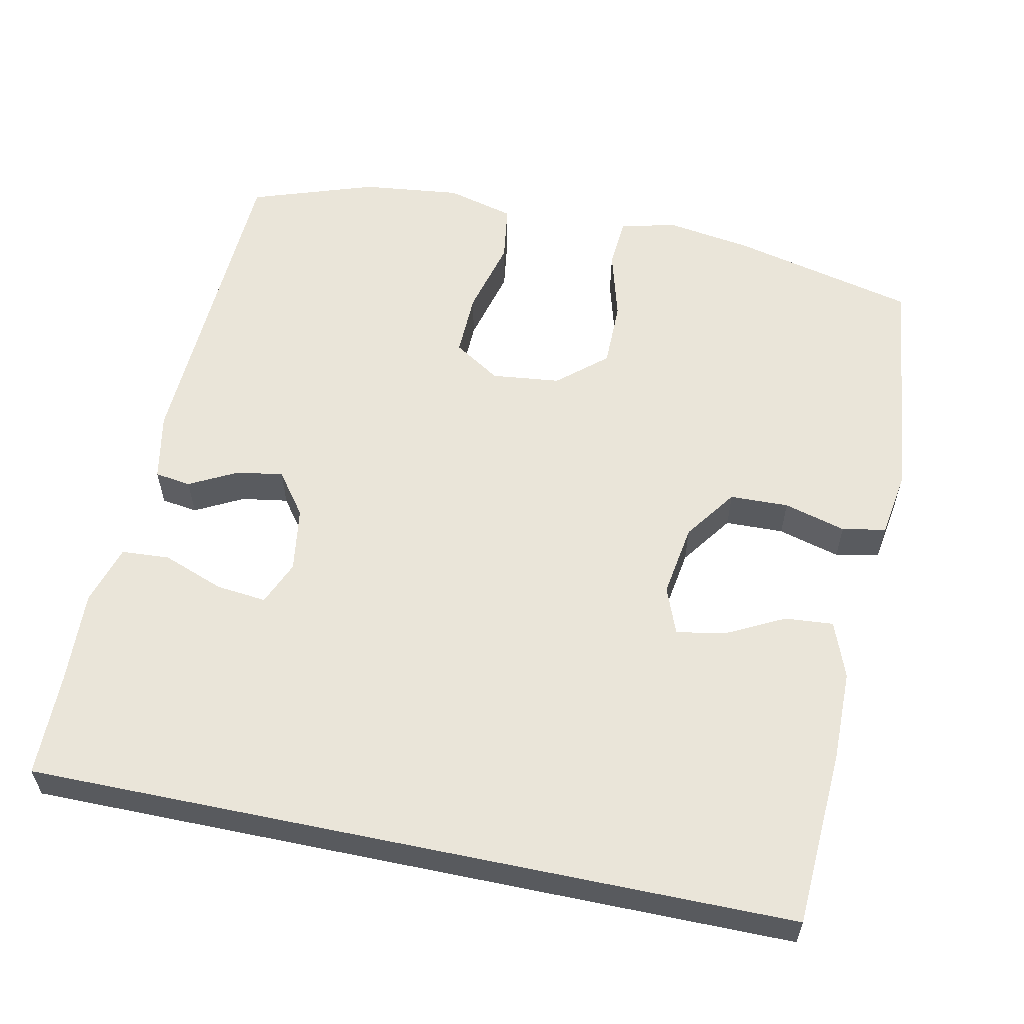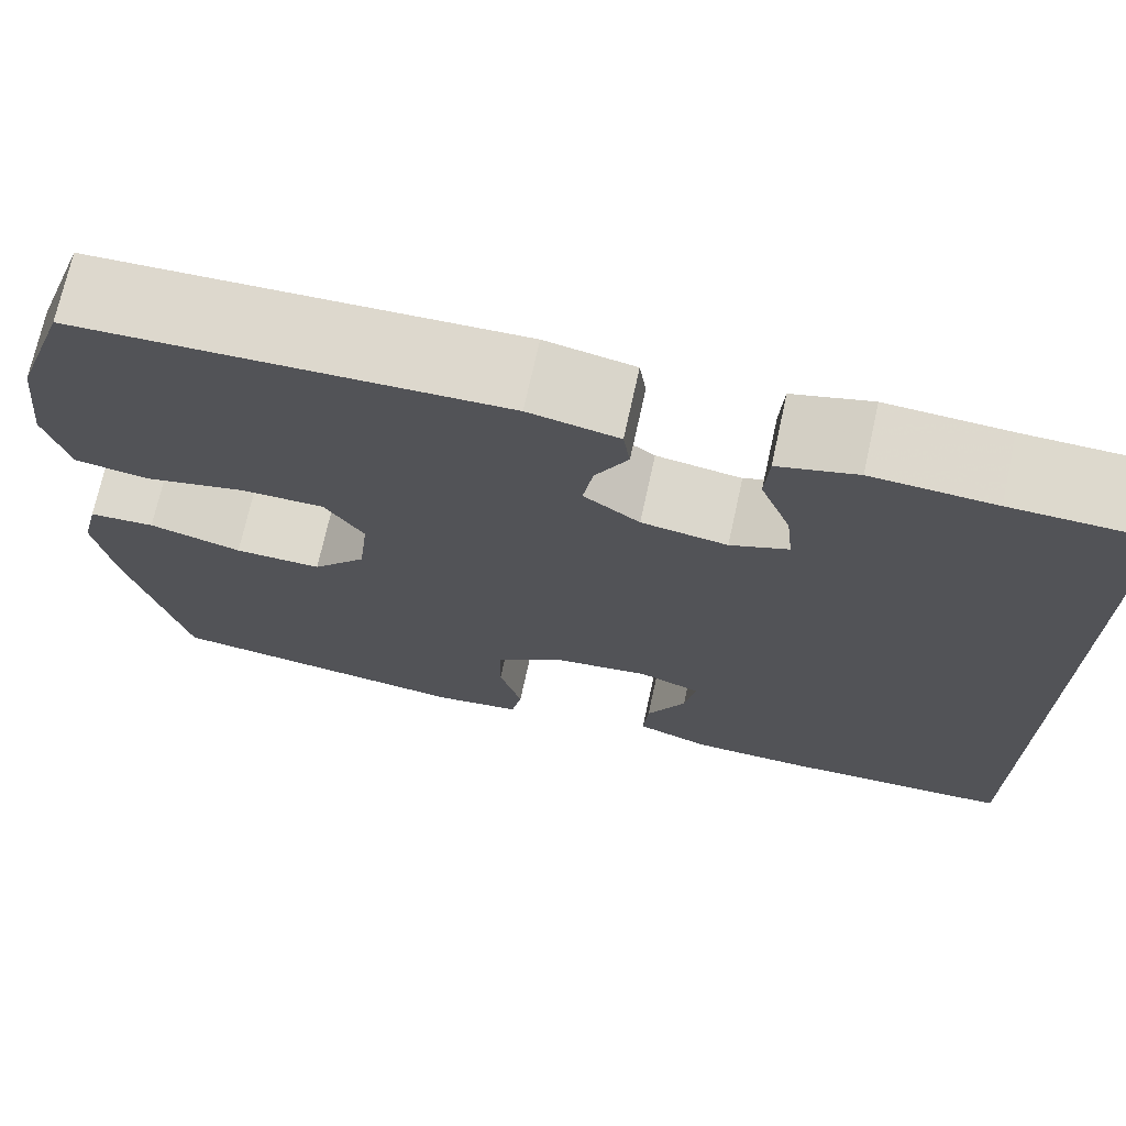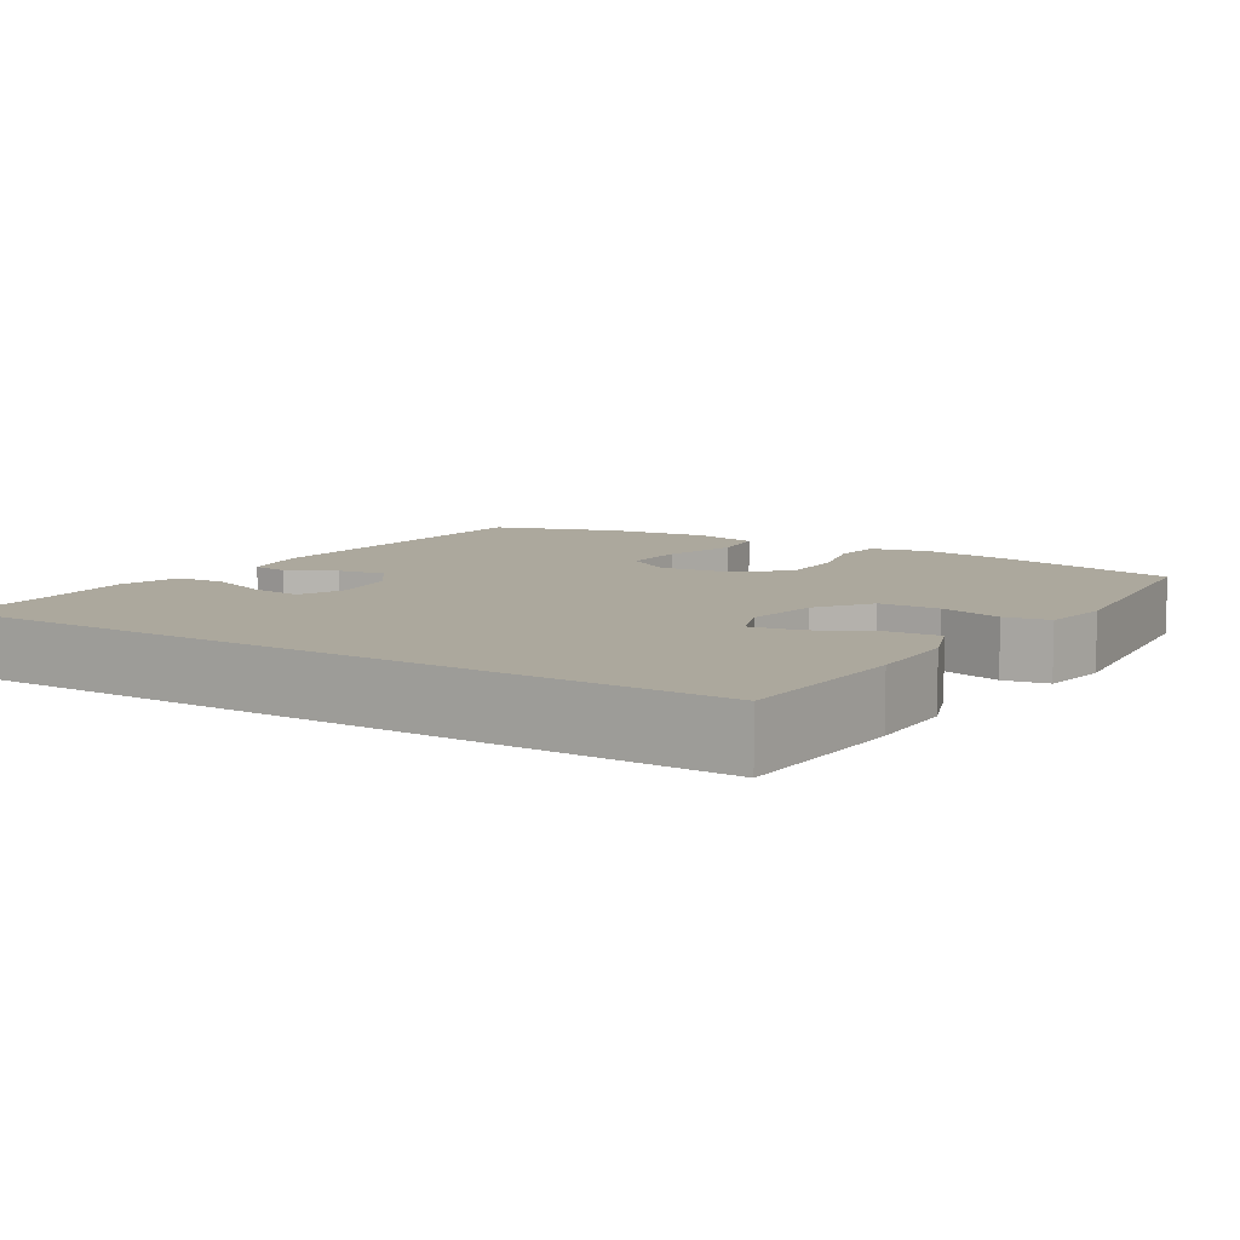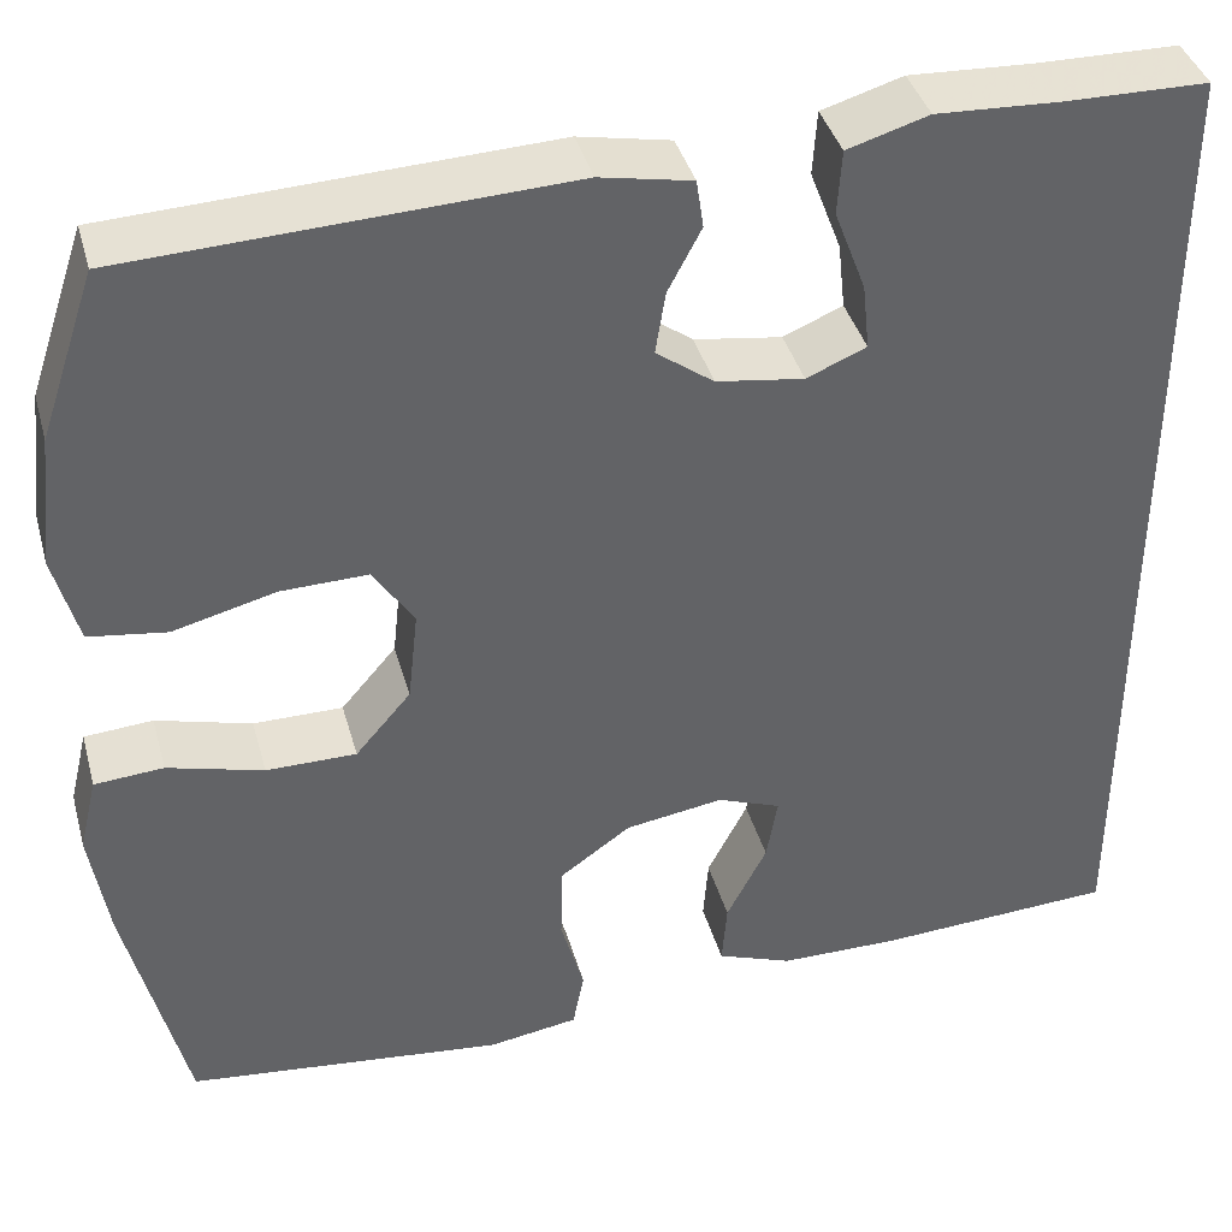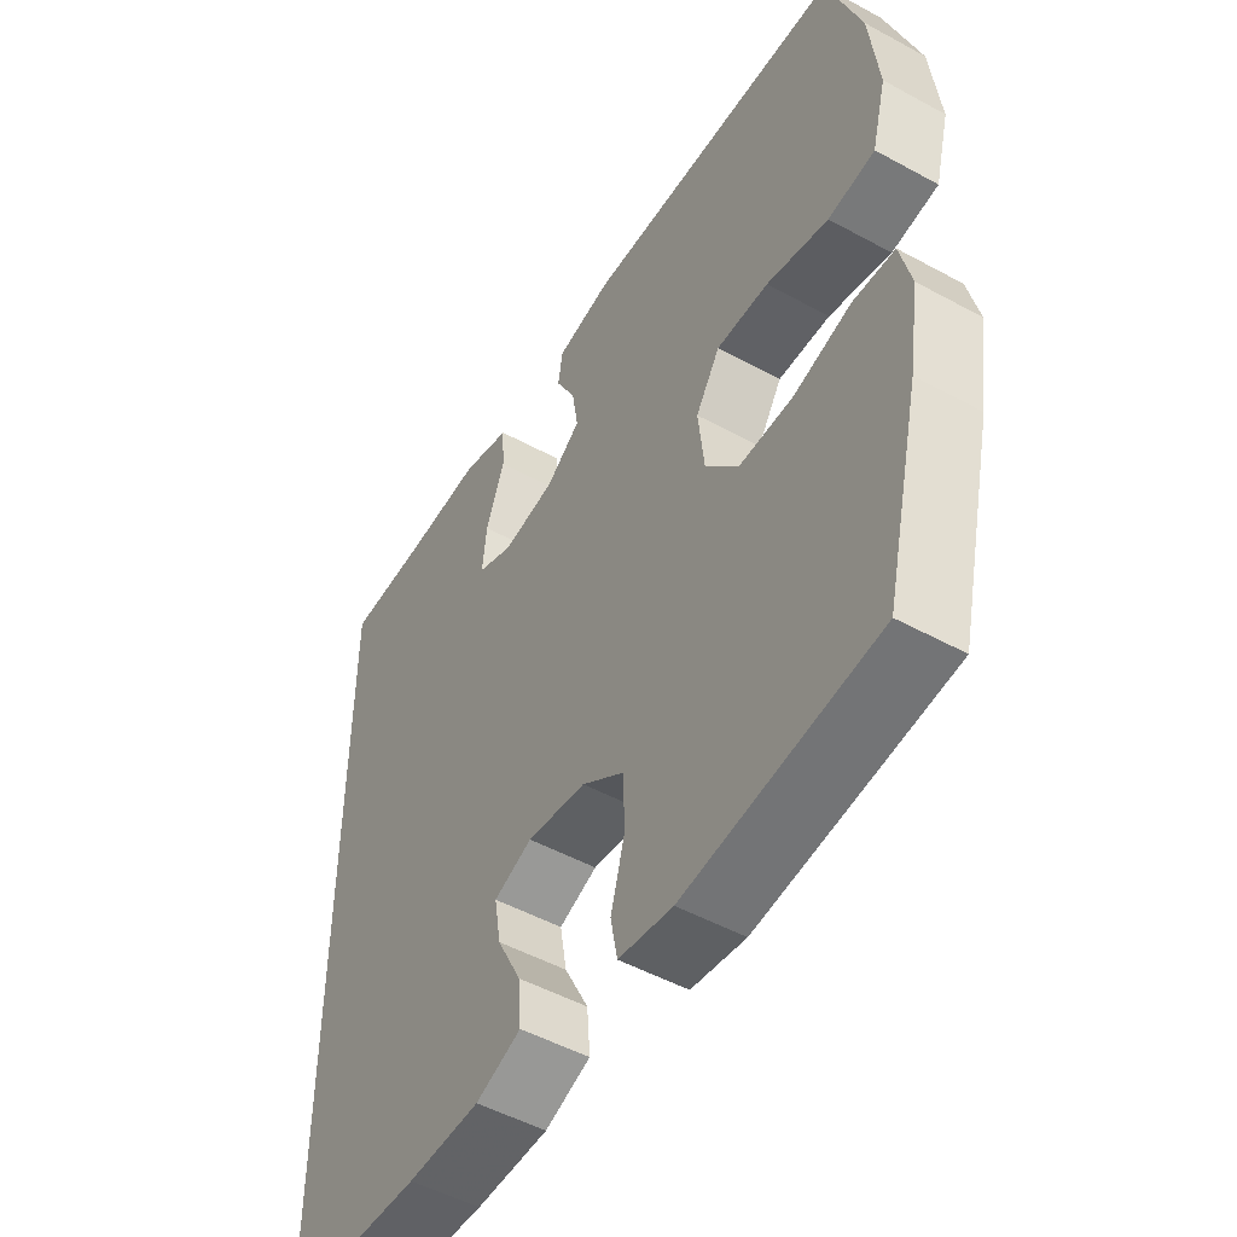
<metadata>
{"format":"obj","ext":"obj","renderer":"f3d","projection":"perspective","resolution":1024,"background":"white","views":[{"elev":58.0,"azim":101.8,"up":"+Y"},{"elev":72.0,"azim":12.4,"up":"+Z"},{"elev":8.6,"azim":122.4,"up":"+Y"},{"elev":39.6,"azim":-15.2,"up":"+Z"},{"elev":-50.4,"azim":-120.9,"up":"+Z"}]}
</metadata>
<code>
v -0.5 0.07 -0.5
v -0.559 0.07 -0.255
v -0.577 0.07 -0.141
v -0.559 0.07 -0.066
v -0.491 0.07 -0.061
v -0.396 0.07 -0.087
v -0.307 0.07 -0.087
v -0.252 0.07 -0.023
v -0.242 0.07 0.068
v -0.282 0.07 0.13
v -0.368 0.07 0.128
v -0.47 0.07 0.102
v -0.547 0.07 0.113
v -0.571 0.07 0.203
v -0.556 0.07 0.335
v -0.5 0.07 0.5
v -0.067 0.07 0.519
v 0.024 0.07 0.501
v 0.031 0.07 0.453
v -0.002 0.07 0.39
v -0.012 0.07 0.328
v 0.045 0.07 0.286
v 0.132 0.07 0.273
v 0.191 0.07 0.298
v 0.184 0.07 0.364
v 0.153 0.07 0.446
v 0.157 0.07 0.51
v 0.237 0.07 0.534
v 0.36 0.07 0.528
v 0.5 0.07 0.526
v 0.5 0.07 -0.484
v 0.264 0.07 -0.497
v 0.144 0.07 -0.496
v 0.069 0.07 -0.468
v 0.074 0.07 -0.404
v 0.114 0.07 -0.326
v 0.125 0.07 -0.262
v 0.062 0.07 -0.238
v -0.035 0.07 -0.253
v -0.105 0.07 -0.303
v -0.107 0.07 -0.381
v -0.084 0.07 -0.463
v -0.095 0.07 -0.521
v -0.184 0.07 -0.535
v -0.5 0 -0.5
v -0.559 0 -0.255
v -0.577 0 -0.141
v -0.559 0 -0.066
v -0.491 0 -0.061
v -0.396 0 -0.087
v -0.307 0 -0.087
v -0.252 0 -0.023
v -0.242 0 0.068
v -0.282 0 0.13
v -0.368 0 0.128
v -0.47 0 0.102
v -0.547 0 0.113
v -0.571 0 0.203
v -0.556 0 0.335
v -0.5 0 0.5
v -0.067 0 0.519
v 0.024 0 0.501
v 0.031 0 0.453
v -0.002 0 0.39
v -0.012 0 0.328
v 0.045 0 0.286
v 0.132 0 0.273
v 0.191 0 0.298
v 0.184 0 0.364
v 0.153 0 0.446
v 0.157 0 0.51
v 0.237 0 0.534
v 0.36 0 0.528
v 0.5 0 0.526
v 0.5 0 -0.484
v 0.264 0 -0.497
v 0.144 0 -0.496
v 0.069 0 -0.468
v 0.074 0 -0.404
v 0.114 0 -0.326
v 0.125 0 -0.262
v 0.062 0 -0.238
v -0.035 0 -0.253
v -0.105 0 -0.303
v -0.107 0 -0.381
v -0.084 0 -0.463
v -0.095 0 -0.521
v -0.184 0 -0.535
f 4 5 6
f 3 4 6
f 2 3 6
f 1 2 6
f 44 1 6
f 43 44 6
f 42 43 6
f 41 42 6
f 40 41 6 7
f 39 40 7 8
f 38 39 8 9
f 37 38 9 10
f 34 35 36
f 33 34 36
f 32 33 36
f 31 32 36
f 31 36 37
f 30 31 37
f 29 30 37
f 27 28 29
f 26 27 29
f 25 26 29
f 24 25 29
f 24 29 37
f 23 24 37
f 22 23 37 10
f 18 19 20
f 17 18 20
f 16 17 20
f 15 16 20
f 14 15 20
f 13 14 20
f 12 13 20
f 11 12 20
f 11 20 21
f 10 11 21 22
f 50 49 48
f 50 48 47
f 50 47 46
f 50 46 45
f 50 45 88
f 50 88 87
f 50 87 86
f 50 86 85
f 51 50 85 84
f 52 51 84 83
f 53 52 83 82
f 54 53 82 81
f 80 79 78
f 80 78 77
f 80 77 76
f 80 76 75
f 81 80 75
f 81 75 74
f 81 74 73
f 73 72 71
f 73 71 70
f 73 70 69
f 73 69 68
f 81 73 68
f 81 68 67
f 54 81 67 66
f 64 63 62
f 64 62 61
f 64 61 60
f 64 60 59
f 64 59 58
f 64 58 57
f 64 57 56
f 64 56 55
f 65 64 55
f 66 65 55 54
f 1 45 46 2
f 2 46 47 3
f 3 47 48 4
f 4 48 49 5
f 5 49 50 6
f 6 50 51 7
f 7 51 52 8
f 8 52 53 9
f 9 53 54 10
f 10 54 55 11
f 11 55 56 12
f 12 56 57 13
f 13 57 58 14
f 14 58 59 15
f 15 59 60 16
f 16 60 61 17
f 17 61 62 18
f 18 62 63 19
f 19 63 64 20
f 20 64 65 21
f 21 65 66 22
f 22 66 67 23
f 23 67 68 24
f 24 68 69 25
f 25 69 70 26
f 26 70 71 27
f 27 71 72 28
f 28 72 73 29
f 29 73 74 30
f 30 74 75 31
f 31 75 76 32
f 32 76 77 33
f 33 77 78 34
f 34 78 79 35
f 35 79 80 36
f 36 80 81 37
f 37 81 82 38
f 38 82 83 39
f 39 83 84 40
f 40 84 85 41
f 41 85 86 42
f 42 86 87 43
f 43 87 88 44
f 44 88 45 1

</code>
